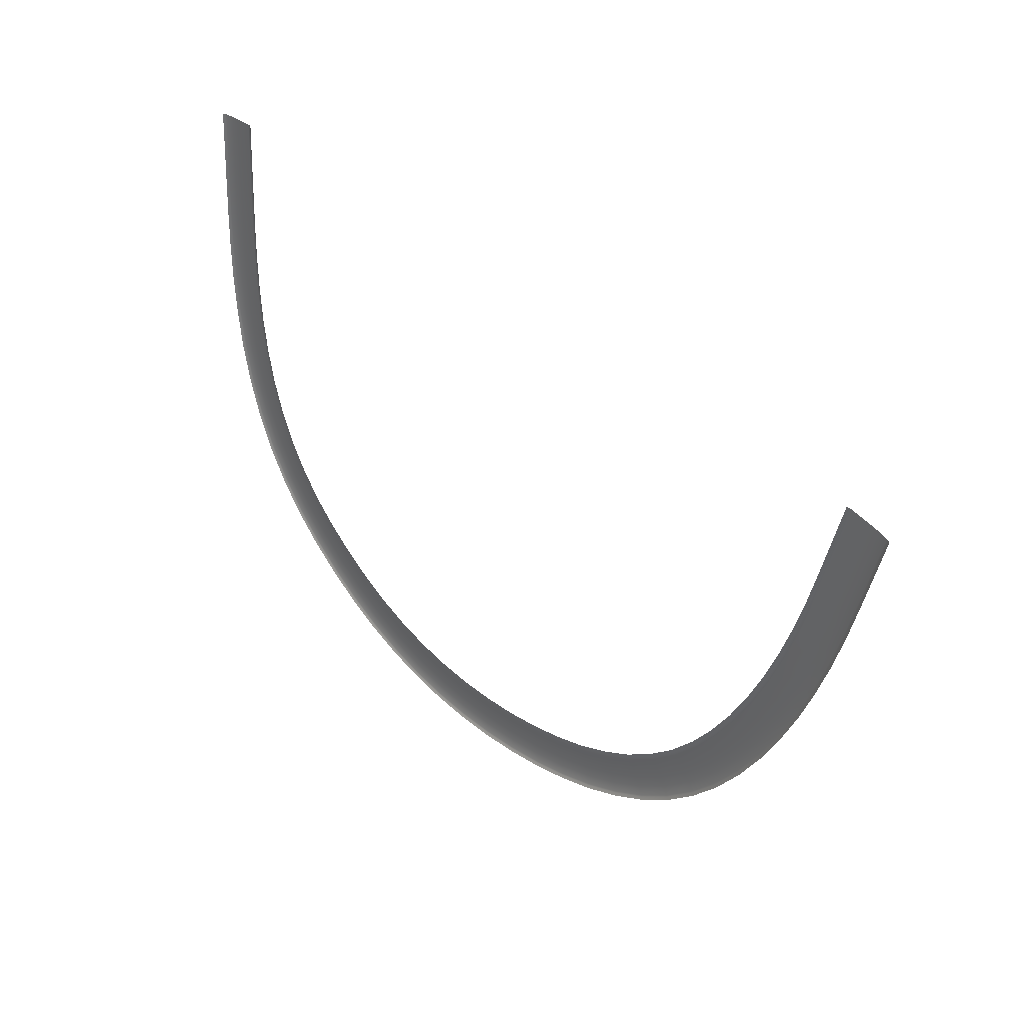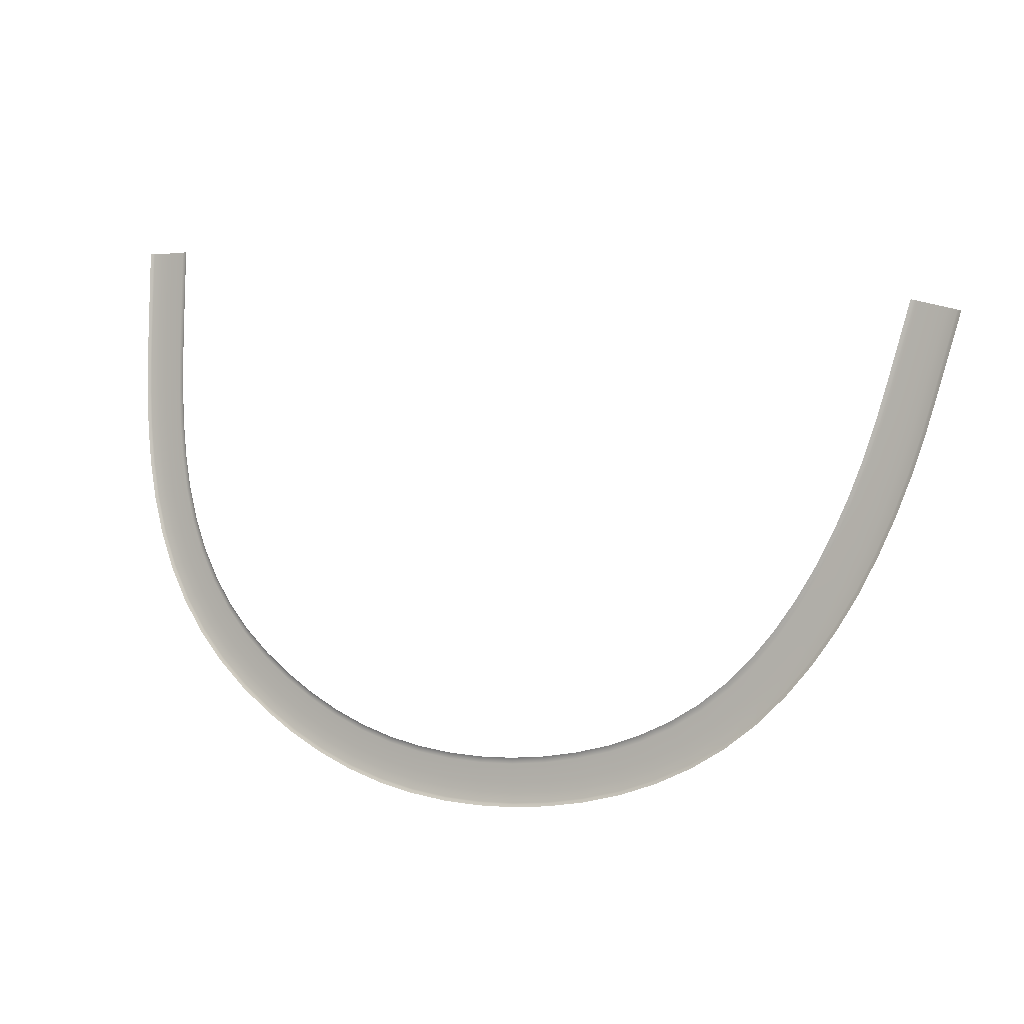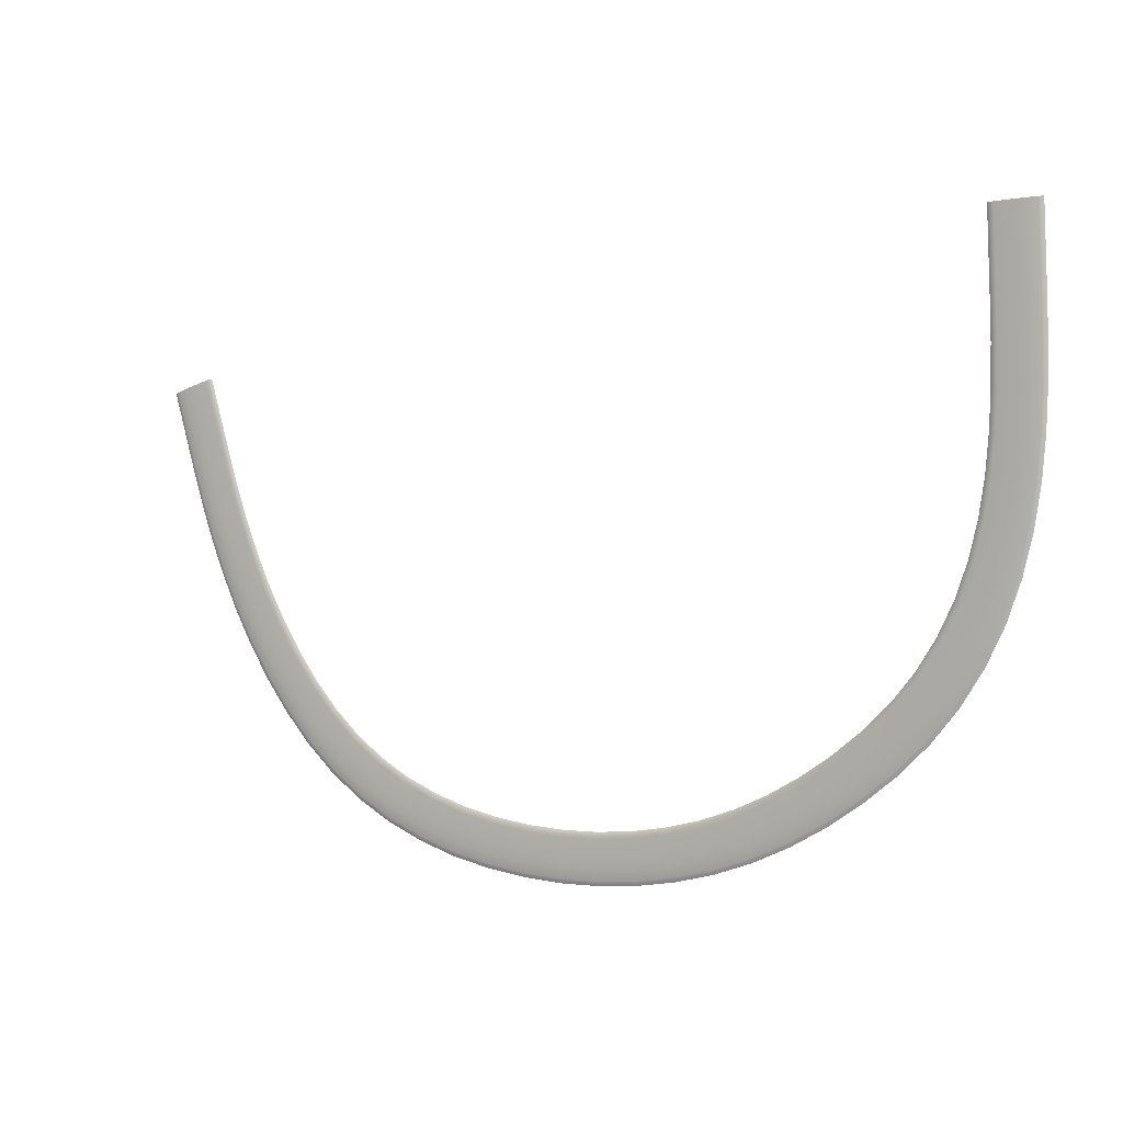
<metadata>
{"format":"obj","ext":"obj","renderer":"f3d","projection":"perspective","resolution":1024,"background":"white","views":[{"elev":30.5,"azim":47.5,"up":"+Y"},{"elev":-1.9,"azim":28.9,"up":"+Y"},{"elev":-0.6,"azim":-148.6,"up":"+Y"}]}
</metadata>
<code>
o _1KERB_02_05_Scene.243
v -158.4 -944.6 -0.1166
v -158.5 -945.6 -0.1141
v -158.4 -945.6 -0.1422
v -158.4 -944.6 -0.1447
v -158.4 -943.6 -0.1192
v -158.3 -945.6 -0.1528
v -158.3 -943.6 -0.1473
v -158.3 -944.6 -0.1554
v -158.1 -945.6 -0.1723
v -158.3 -943.6 -0.1579
v -158.1 -944.6 -0.1748
v -157.8 -945.6 -0.1741
v -158 -943.6 -0.1774
v -157.8 -944.6 -0.1766
v -157.3 -945.6 -0.1609
v -157.8 -943.6 -0.1792
v -157.3 -944.6 -0.1634
v -157.2 -945.6 -0.155
v -157.3 -943.6 -0.166
v -157.2 -944.6 -0.1575
v -157.2 -945.6 -0.1141
v -157.2 -943.6 -0.1601
v -157.1 -944.6 -0.1166
v -157.1 -943.6 -0.1192
v -158.5 -947.6 -0.09995
v -158.4 -947.6 -0.1281
v -158.5 -946.6 -0.1082
v -158.4 -946.6 -0.1364
v -158.4 -947.6 -0.1388
v -158.4 -946.6 -0.147
v -158.1 -947.6 -0.1583
v -158.1 -946.6 -0.1665
v -157.9 -947.6 -0.1602
v -157.9 -946.6 -0.1683
v -157.3 -947.6 -0.1472
v -157.4 -946.6 -0.1552
v -157.3 -947.6 -0.1414
v -157.3 -946.6 -0.1493
v -157.2 -947.6 -0.1005
v -157.2 -946.6 -0.1084
v -157.1 -948.5 -0.09089
v -157.2 -948.6 -0.1318
v -157 -949.5 -0.08021
v -157.1 -949.5 -0.121
v -157.3 -948.6 -0.1376
v -157.2 -949.5 -0.1268
v -157.8 -948.6 -0.1503
v -157.7 -949.6 -0.1392
v -158.1 -948.6 -0.1483
v -158 -949.6 -0.137
v -158.3 -948.6 -0.1286
v -158.2 -949.7 -0.1171
v -158.4 -948.6 -0.118
v -158.3 -949.7 -0.1064
v -158.3 -949.7 -0.07817
v -158.4 -948.6 -0.08976
v -156.9 -950.4 -0.06888
v -157 -950.4 -0.1096
v -156.6 -951.3 -0.05734
v -156.7 -951.4 -0.098
v -157 -950.5 -0.1153
v -156.8 -951.4 -0.1036
v -157.5 -950.6 -0.1272
v -157.3 -951.5 -0.1149
v -157.8 -950.6 -0.1248
v -157.5 -951.6 -0.1122
v -158 -950.7 -0.1047
v -157.8 -951.7 -0.09184
v -158.1 -950.7 -0.09398
v -157.8 -951.7 -0.08107
v -157.9 -951.7 -0.05266
v -158.1 -950.7 -0.06565
v -156.3 -952.2 -0.04606
v -156.4 -952.2 -0.08662
v -155.9 -953 -0.03545
v -156 -953.1 -0.07591
v -156.5 -952.3 -0.09211
v -156 -953.1 -0.08128
v -156.5 -953.4 -0.0913
v -156.9 -952.5 -0.1028
v -156.7 -953.5 -0.08794
v -157.2 -952.6 -0.09977
v -156.9 -953.6 -0.06688
v -157.4 -952.7 -0.07905
v -157 -953.6 -0.056
v -157.4 -952.7 -0.06823
v -157 -953.7 -0.0274
v -157.5 -952.7 -0.03972
v -155.4 -953.8 -0.02587
v -155.5 -953.8 -0.06623
v -154.8 -954.5 -0.01756
v -154.9 -954.5 -0.05785
v -155.5 -953.9 -0.0715
v -154.9 -954.6 -0.06302
v -155.3 -955 -0.07187
v -155.9 -954.2 -0.08088
v -155.5 -955.1 -0.06793
v -156.1 -954.3 -0.0772
v -155.6 -955.3 -0.04629
v -156.3 -954.5 -0.05583
v -155.7 -955.3 -0.03531
v -156.4 -954.5 -0.0449
v -155.7 -955.4 -0.006542
v -156.4 -954.6 -0.01621
v -153.4 -955.8 -0.04443
v -153.4 -955.7 -0.004244
v -154.1 -955.1 -0.01046
v -154.2 -955.2 -0.05068
v -153.5 -955.8 -0.04949
v -154.2 -955.2 -0.0558
v -153.8 -956.2 -0.05767
v -154.6 -955.6 -0.06427
v -153.9 -956.4 -0.05339
v -154.7 -955.8 -0.06013
v -154.1 -956.7 -0.03142
v -154.9 -956 -0.0383
v -154.1 -956.7 -0.02038
v -154.9 -956 -0.02729
v -154.1 -956.7 0.008475
v -155 -956.1 0.001528
v -153.2 -957.3 0.0146
v -152.3 -957.8 0.01985
v -152.3 -957.8 -0.009078
v -153.2 -957.3 -0.01429
v -152.3 -957.7 -0.02016
v -153.2 -957.2 -0.02535
v -152.2 -957.5 -0.04237
v -153.1 -957 -0.04745
v -152.1 -957.3 -0.04689
v -152.9 -956.8 -0.05186
v -151.8 -956.8 -0.03918
v -152.7 -956.4 -0.04394
v -151.8 -956.7 -0.0342
v -152.6 -956.3 -0.03892
v -151.8 -956.7 0.005915
v -152.6 -956.2 0.001229
v -151.4 -958.2 0.02416
v -150.4 -958.6 0.02748
v -150.3 -958.5 -0.001494
v -151.3 -958.2 -0.004795
v -150.3 -958.5 -0.0126
v -151.3 -958.1 -0.01589
v -150.3 -958.2 -0.03497
v -151.2 -957.9 -0.03819
v -150.2 -958 -0.03965
v -151.1 -957.7 -0.0428
v -150.1 -957.5 -0.03226
v -151 -957.2 -0.03528
v -150 -957.4 -0.02733
v -150.9 -957.1 -0.03032
v -150 -957.3 0.01273
v -150.9 -957 0.009764
v -148.2 -957.8 -0.02386
v -148.2 -957.7 0.01618
v -149.1 -957.6 0.01483
v -149.1 -957.6 -0.02522
v -148.2 -957.9 -0.02876
v -149.1 -957.7 -0.03013
v -148.2 -958.4 -0.03599
v -149.2 -958.2 -0.03742
v -148.3 -958.6 -0.03123
v -149.3 -958.5 -0.03269
v -148.3 -958.9 -0.008786
v -149.3 -958.7 -0.01027
v -148.3 -958.9 0.002332
v -149.3 -958.8 0.00084
v -148.3 -959 0.03132
v -149.3 -958.8 0.02982
v -147.3 -959 0.03209
v -146.2 -959 0.03224
v -146.2 -959 0.003248
v -147.3 -959 0.003096
v -146.2 -958.9 -0.007874
v -147.3 -958.9 -0.008025
v -146.2 -958.7 -0.03034
v -147.2 -958.7 -0.03049
v -146.2 -958.4 -0.03511
v -147.2 -958.4 -0.03526
v -146.3 -957.9 -0.02792
v -147.2 -957.9 -0.02806
v -146.3 -957.8 -0.02303
v -147.2 -957.8 -0.02316
v -146.3 -957.8 0.01701
v -147.2 -957.8 0.01687
v -145.3 -957.7 0.01673
v -145.3 -957.8 -0.02331
v -144.4 -957.6 -0.02383
v -144.4 -957.5 0.01621
v -144.3 -957.7 -0.02873
v -145.3 -957.8 -0.02821
v -144.3 -958.2 -0.03596
v -145.2 -958.4 -0.03541
v -144.2 -958.5 -0.0312
v -145.2 -958.6 -0.03064
v -144.2 -958.7 -0.008745
v -145.2 -958.9 -0.008184
v -144.2 -958.7 0.002374
v -145.2 -958.9 0.002936
v -144.1 -958.8 0.03137
v -145.2 -959 0.03193
v -143.5 -957.3 0.01581
v -143.4 -957.4 -0.02424
v -142.5 -957.1 -0.02414
v -142.6 -957.1 0.0159
v -142.5 -957.2 -0.02905
v -143.4 -957.5 -0.02914
v -142.3 -957.7 -0.03628
v -143.3 -958 -0.03638
v -142.2 -957.9 -0.03153
v -143.2 -958.2 -0.03163
v -142.2 -958.1 -0.009082
v -143.1 -958.5 -0.009183
v -142.1 -958.2 0.002035
v -143.1 -958.5 0.001934
v -142.1 -958.3 0.03103
v -143.1 -958.6 0.03092
v -140.2 -957.3 0.03245
v -140.3 -957.2 0.003452
v -141.1 -957.8 0.03154
v -141.2 -957.8 0.002544
v -140.3 -957.2 -0.007672
v -141.2 -957.7 -0.008575
v -140.4 -957 -0.03016
v -141.3 -957.5 -0.03103
v -140.6 -956.8 -0.03495
v -141.4 -957.3 -0.0358
v -140.8 -956.4 -0.02779
v -141.6 -956.8 -0.02859
v -140.9 -956.3 -0.0229
v -141.7 -956.8 -0.02369
v -140.9 -956.2 0.01713
v -141.7 -956.7 0.01635
v -140.2 -955.7 0.01825
v -140.1 -955.7 -0.02177
v -139.4 -955.1 -0.02036
v -139.5 -955 0.01965
v -139.4 -955.2 -0.02523
v -140.1 -955.8 -0.02665
v -139 -955.5 -0.03224
v -139.7 -956.2 -0.03374
v -138.8 -955.7 -0.02738
v -139.6 -956.4 -0.02892
v -138.7 -955.9 -0.004829
v -139.4 -956.6 -0.006403
v -138.6 -955.9 0.006307
v -139.4 -956.6 0.004726
v -138.6 -955.9 0.03533
v -139.4 -956.7 0.03374
v -138.2 -953.6 -0.017
v -138.3 -953.6 0.02299
v -138.9 -954.3 0.02126
v -138.8 -954.4 -0.01874
v -138.2 -953.7 -0.02184
v -138.7 -954.4 -0.0236
v -137.8 -954 -0.0287
v -138.4 -954.8 -0.03053
v -137.5 -954.1 -0.02376
v -138.2 -954.9 -0.02563
v -137.3 -954.3 -0.001135
v -138 -955.1 -0.003042
v -137.3 -954.3 0.01001
v -137.9 -955.1 0.0081
v -137.2 -954.3 0.03906
v -137.9 -955.2 0.03713
v -137.3 -952 -0.01339
v -137.3 -951.9 0.02658
v -137.8 -952.8 0.02479
v -137.7 -952.8 -0.01519
v -137.2 -952 -0.01821
v -137.7 -952.9 -0.02002
v -136.7 -952.2 -0.02494
v -137.2 -953.1 -0.02681
v -136.5 -952.4 -0.01994
v -137 -953.3 -0.02184
v -136.3 -952.5 0.002751
v -136.8 -953.4 0.00082
v -136.3 -952.5 0.01391
v -136.7 -953.4 0.01197
v -136.2 -952.5 0.04297
v -136.7 -953.4 0.04103
v -136.5 -950.2 -0.01013
v -136.6 -950.2 0.02982
v -136.9 -951.1 0.02829
v -136.9 -951.1 -0.01167
v -136.4 -950.2 -0.01493
v -136.8 -951.1 -0.01648
v -135.9 -950.4 -0.02158
v -136.3 -951.3 -0.02317
v -135.7 -950.5 -0.01653
v -136.1 -951.4 -0.01814
v -135.5 -950.6 0.006206
v -135.9 -951.5 0.004579
v -135.4 -950.6 0.01737
v -135.8 -951.6 0.01574
v -135.4 -950.6 0.04645
v -135.7 -951.6 0.04481
v -134.7 -948.7 0.04851
v -134.8 -948.7 0.01943
v -135 -949.7 0.04775
v -135.1 -949.7 0.01867
v -135.1 -949.6 0.007501
v -134.8 -948.7 0.008259
v -135.4 -949.6 -0.01525
v -135.1 -948.6 -0.0145
v -135.6 -949.5 -0.02031
v -135.3 -948.5 -0.01957
v -135.8 -948.4 -0.01296
v -136.1 -949.3 -0.01369
v -135.9 -948.4 -0.008167
v -136.2 -949.3 -0.008895
v -135.9 -948.3 0.03178
v -136.2 -949.3 0.03105
v -134.1 -946.7 0.04961
v -134.2 -946.7 0.02053
v -134.4 -947.7 0.04906
v -134.5 -947.7 0.01998
v -134.2 -946.7 0.009362
v -134.5 -947.7 0.008808
v -134.5 -946.6 -0.0134
v -134.8 -947.6 -0.01395
v -134.7 -946.6 -0.01847
v -135 -947.6 -0.01902
v -135.2 -946.4 -0.01186
v -135.5 -947.4 -0.01242
v -135.3 -946.4 -0.007067
v -135.6 -947.4 -0.00762
v -135.3 -946.4 0.03288
v -135.6 -947.4 0.03233
f 1 3 2
f 3 1 4
f 5 4 1
f 4 6 3
f 4 5 7
f 6 4 8
f 7 8 4
f 8 9 6
f 8 7 10
f 9 8 11
f 10 11 8
f 11 12 9
f 11 10 13
f 12 11 14
f 13 14 11
f 14 15 12
f 14 13 16
f 15 14 17
f 16 17 14
f 17 18 15
f 17 16 19
f 18 17 20
f 19 20 17
f 18 20 21
f 20 19 22
f 20 23 21
f 20 22 23
f 22 24 23
f 25 27 26
f 26 27 28
f 2 28 27
f 26 28 29
f 28 2 3
f 29 28 30
f 3 30 28
f 30 31 29
f 30 3 6
f 31 30 32
f 6 32 30
f 32 33 31
f 32 6 9
f 33 32 34
f 9 34 32
f 34 35 33
f 34 9 12
f 35 34 36
f 12 36 34
f 36 37 35
f 36 12 15
f 37 36 38
f 15 38 36
f 37 38 39
f 38 15 18
f 39 38 40
f 38 18 40
f 18 21 40
f 41 37 39
f 42 37 41
f 43 42 41
f 42 35 37
f 44 42 43
f 35 42 45
f 44 45 42
f 45 33 35
f 45 44 46
f 47 33 45
f 46 47 45
f 47 31 33
f 47 46 48
f 49 31 47
f 48 49 47
f 49 29 31
f 49 48 50
f 51 29 49
f 50 51 49
f 51 50 52
f 51 26 29
f 52 53 51
f 53 26 51
f 54 53 52
f 55 53 54
f 53 55 56
f 56 26 53
f 26 56 25
f 57 44 43
f 58 44 57
f 59 58 57
f 58 46 44
f 60 58 59
f 46 58 61
f 60 61 58
f 61 48 46
f 61 60 62
f 63 48 61
f 62 63 61
f 63 50 48
f 63 62 64
f 65 50 63
f 64 65 63
f 65 52 50
f 65 64 66
f 67 52 65
f 66 67 65
f 67 66 68
f 67 54 52
f 68 69 67
f 69 54 67
f 70 69 68
f 71 69 70
f 69 71 72
f 72 54 69
f 54 72 55
f 73 60 59
f 74 60 73
f 75 74 73
f 74 62 60
f 74 75 76
f 62 74 77
f 76 77 74
f 77 76 78
f 77 64 62
f 79 77 78
f 80 64 77
f 77 79 80
f 81 80 79
f 80 66 64
f 80 81 82
f 82 66 80
f 83 82 81
f 84 66 82
f 82 83 84
f 66 84 68
f 85 84 83
f 86 68 84
f 84 85 86
f 87 86 85
f 68 86 70
f 86 87 88
f 88 70 86
f 70 88 71
f 89 76 75
f 76 89 90
f 91 90 89
f 90 78 76
f 90 91 92
f 78 90 93
f 92 93 90
f 93 92 94
f 93 94 95
f 78 93 79
f 93 95 96
f 93 96 79
f 96 95 97
f 98 79 96
f 96 97 98
f 79 98 81
f 98 97 99
f 100 81 98
f 98 99 100
f 81 100 83
f 101 100 99
f 102 83 100
f 100 101 102
f 103 102 101
f 83 102 85
f 102 103 104
f 104 85 102
f 85 104 87
f 105 107 106
f 107 105 108
f 108 91 107
f 109 108 105
f 91 108 92
f 108 109 110
f 110 92 108
f 110 109 111
f 92 110 94
f 110 111 112
f 112 94 110
f 112 111 113
f 94 112 95
f 113 114 112
f 114 95 112
f 114 113 115
f 95 114 97
f 115 116 114
f 116 97 114
f 117 116 115
f 97 116 99
f 116 117 118
f 118 99 116
f 119 118 117
f 99 118 101
f 118 119 120
f 120 101 118
f 101 120 103
f 121 123 122
f 124 123 121
f 124 125 123
f 121 117 124
f 117 121 119
f 115 124 117
f 126 125 124
f 124 115 126
f 126 127 125
f 113 126 115
f 127 126 128
f 126 113 128
f 128 129 127
f 111 128 113
f 129 128 130
f 128 111 130
f 130 131 129
f 109 130 111
f 131 130 132
f 130 109 132
f 132 133 131
f 105 132 109
f 133 132 134
f 132 105 134
f 134 135 133
f 135 134 136
f 105 136 134
f 136 105 106
f 137 139 138
f 140 139 137
f 122 140 137
f 140 141 139
f 123 140 122
f 142 141 140
f 123 142 140
f 142 143 141
f 125 142 123
f 143 142 144
f 125 144 142
f 144 145 143
f 127 144 125
f 145 144 146
f 127 146 144
f 146 147 145
f 129 146 127
f 147 146 148
f 129 148 146
f 148 149 147
f 148 129 131
f 149 148 150
f 131 150 148
f 150 151 149
f 150 131 133
f 152 151 150
f 133 152 150
f 135 152 133
f 153 155 154
f 155 153 156
f 156 151 155
f 157 156 153
f 151 156 149
f 156 157 158
f 158 149 156
f 159 158 157
f 149 158 147
f 159 160 158
f 160 147 158
f 161 160 159
f 147 160 145
f 161 162 160
f 162 145 160
f 163 162 161
f 145 162 143
f 163 164 162
f 164 143 162
f 165 164 163
f 143 164 141
f 164 165 166
f 166 141 164
f 167 166 165
f 141 166 139
f 166 167 168
f 168 139 166
f 139 168 138
f 169 171 170
f 171 169 172
f 172 173 171
f 169 165 172
f 165 169 167
f 163 172 165
f 173 172 174
f 172 163 174
f 174 175 173
f 161 174 163
f 175 174 176
f 174 161 176
f 176 177 175
f 159 176 161
f 177 176 178
f 176 159 178
f 178 179 177
f 157 178 159
f 179 178 180
f 178 157 180
f 180 181 179
f 153 180 157
f 181 180 182
f 180 153 182
f 181 182 183
f 154 182 153
f 184 183 182
f 182 154 184
f 183 185 181
f 186 181 185
f 186 179 181
f 185 187 186
f 187 185 188
f 186 187 189
f 179 186 190
f 189 190 186
f 190 177 179
f 191 190 189
f 177 190 192
f 191 192 190
f 192 175 177
f 193 192 191
f 175 192 194
f 193 194 192
f 194 173 175
f 195 194 193
f 173 194 196
f 195 196 194
f 196 171 173
f 197 196 195
f 171 196 198
f 196 197 198
f 198 170 171
f 199 198 197
f 170 198 200
f 198 199 200
f 188 201 187
f 202 187 201
f 202 189 187
f 201 203 202
f 203 201 204
f 202 203 205
f 189 202 206
f 205 206 202
f 206 191 189
f 207 206 205
f 191 206 208
f 206 207 208
f 208 193 191
f 209 208 207
f 193 208 210
f 208 209 210
f 210 195 193
f 211 210 209
f 195 210 212
f 210 211 212
f 212 197 195
f 213 212 211
f 197 212 214
f 212 213 214
f 214 199 197
f 215 214 213
f 199 214 216
f 214 215 216
f 217 219 218
f 218 219 220
f 215 220 219
f 218 220 221
f 220 215 213
f 221 220 222
f 213 222 220
f 222 223 221
f 222 213 211
f 223 222 224
f 211 224 222
f 224 225 223
f 224 211 209
f 225 224 226
f 209 226 224
f 226 227 225
f 226 209 207
f 227 226 228
f 207 228 226
f 228 229 227
f 228 207 205
f 229 228 230
f 205 230 228
f 229 230 231
f 230 205 203
f 231 230 232
f 230 203 232
f 204 232 203
f 233 229 231
f 234 229 233
f 234 227 229
f 233 235 234
f 235 233 236
f 234 235 237
f 227 234 238
f 237 238 234
f 238 225 227
f 239 238 237
f 240 225 238
f 238 239 240
f 240 223 225
f 241 240 239
f 242 223 240
f 240 241 242
f 242 221 223
f 243 242 241
f 244 221 242
f 242 243 244
f 244 218 221
f 245 244 243
f 246 218 244
f 244 245 246
f 246 217 218
f 247 246 245
f 248 217 246
f 246 247 248
f 249 251 250
f 251 249 252
f 252 236 251
f 252 249 253
f 236 252 235
f 252 253 254
f 235 252 254
f 255 254 253
f 254 237 235
f 254 255 256
f 256 237 254
f 257 256 255
f 237 256 239
f 256 257 258
f 258 239 256
f 259 258 257
f 239 258 241
f 258 259 260
f 260 241 258
f 261 260 259
f 241 260 243
f 260 261 262
f 262 243 260
f 263 262 261
f 243 262 245
f 262 263 264
f 264 245 262
f 245 264 247
f 265 267 266
f 267 265 268
f 268 250 267
f 268 265 269
f 250 268 249
f 268 269 270
f 249 268 270
f 270 269 271
f 249 270 253
f 270 271 272
f 272 253 270
f 272 271 273
f 253 272 255
f 272 273 274
f 274 255 272
f 274 273 275
f 255 274 257
f 274 275 276
f 276 257 274
f 277 276 275
f 257 276 259
f 276 277 278
f 278 259 276
f 279 278 277
f 259 278 261
f 278 279 280
f 280 261 278
f 261 280 263
f 281 283 282
f 283 281 284
f 284 266 283
f 284 281 285
f 266 284 265
f 284 285 286
f 265 284 286
f 286 285 287
f 265 286 269
f 286 287 288
f 288 269 286
f 288 287 289
f 269 288 271
f 288 289 290
f 290 271 288
f 290 289 291
f 271 290 273
f 290 291 292
f 292 273 290
f 293 292 291
f 273 292 275
f 292 293 294
f 294 275 292
f 295 294 293
f 275 294 277
f 294 295 296
f 296 277 294
f 277 296 279
f 297 299 298
f 300 298 299
f 299 293 300
f 293 299 295
f 291 300 293
f 301 298 300
f 300 291 301
f 298 301 302
f 289 301 291
f 303 302 301
f 301 289 303
f 303 304 302
f 287 303 289
f 305 304 303
f 303 287 305
f 305 306 304
f 285 305 287
f 305 307 306
f 305 285 308
f 307 305 308
f 281 308 285
f 308 309 307
f 281 310 308
f 309 308 310
f 282 310 281
f 310 311 309
f 310 282 312
f 311 310 312
f 313 315 314
f 316 314 315
f 315 297 316
f 314 316 317
f 298 316 297
f 318 317 316
f 316 298 318
f 318 319 317
f 302 318 298
f 319 318 320
f 318 302 320
f 320 321 319
f 304 320 302
f 321 320 322
f 320 304 322
f 322 323 321
f 306 322 304
f 323 322 324
f 324 322 306
f 324 325 323
f 307 324 306
f 325 324 326
f 307 326 324
f 326 327 325
f 326 307 309
f 327 326 328
f 309 328 326
f 328 309 311

</code>
